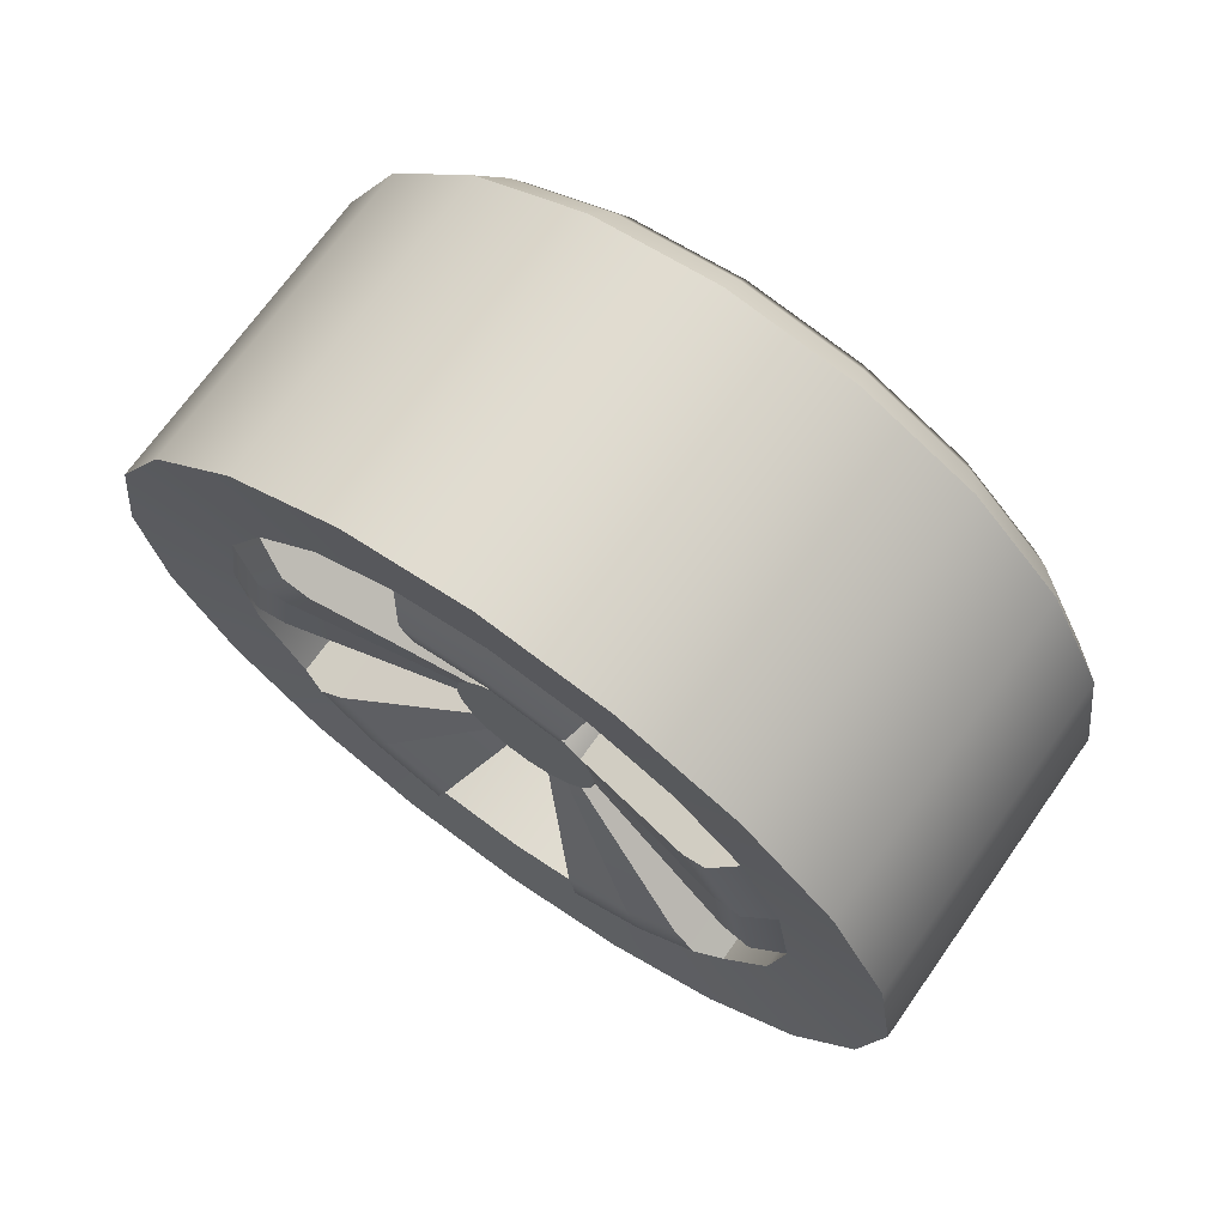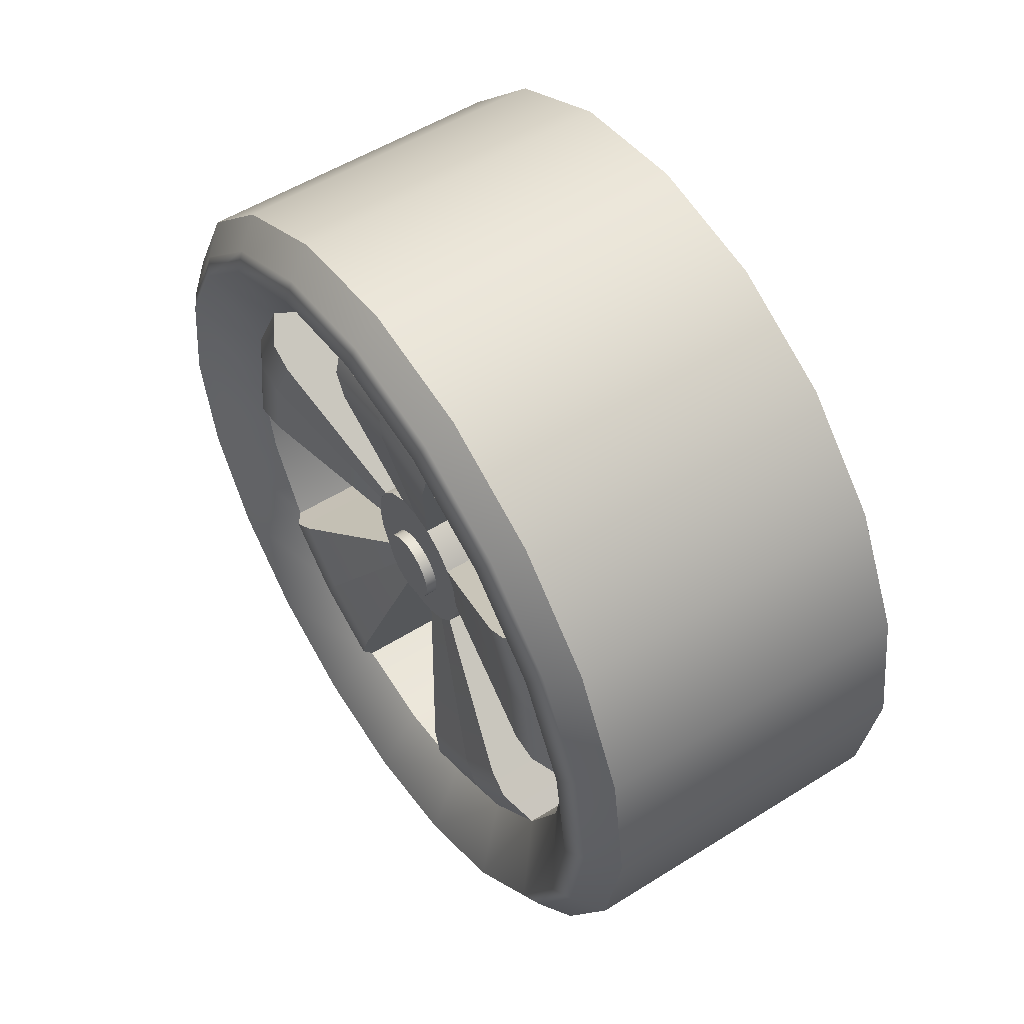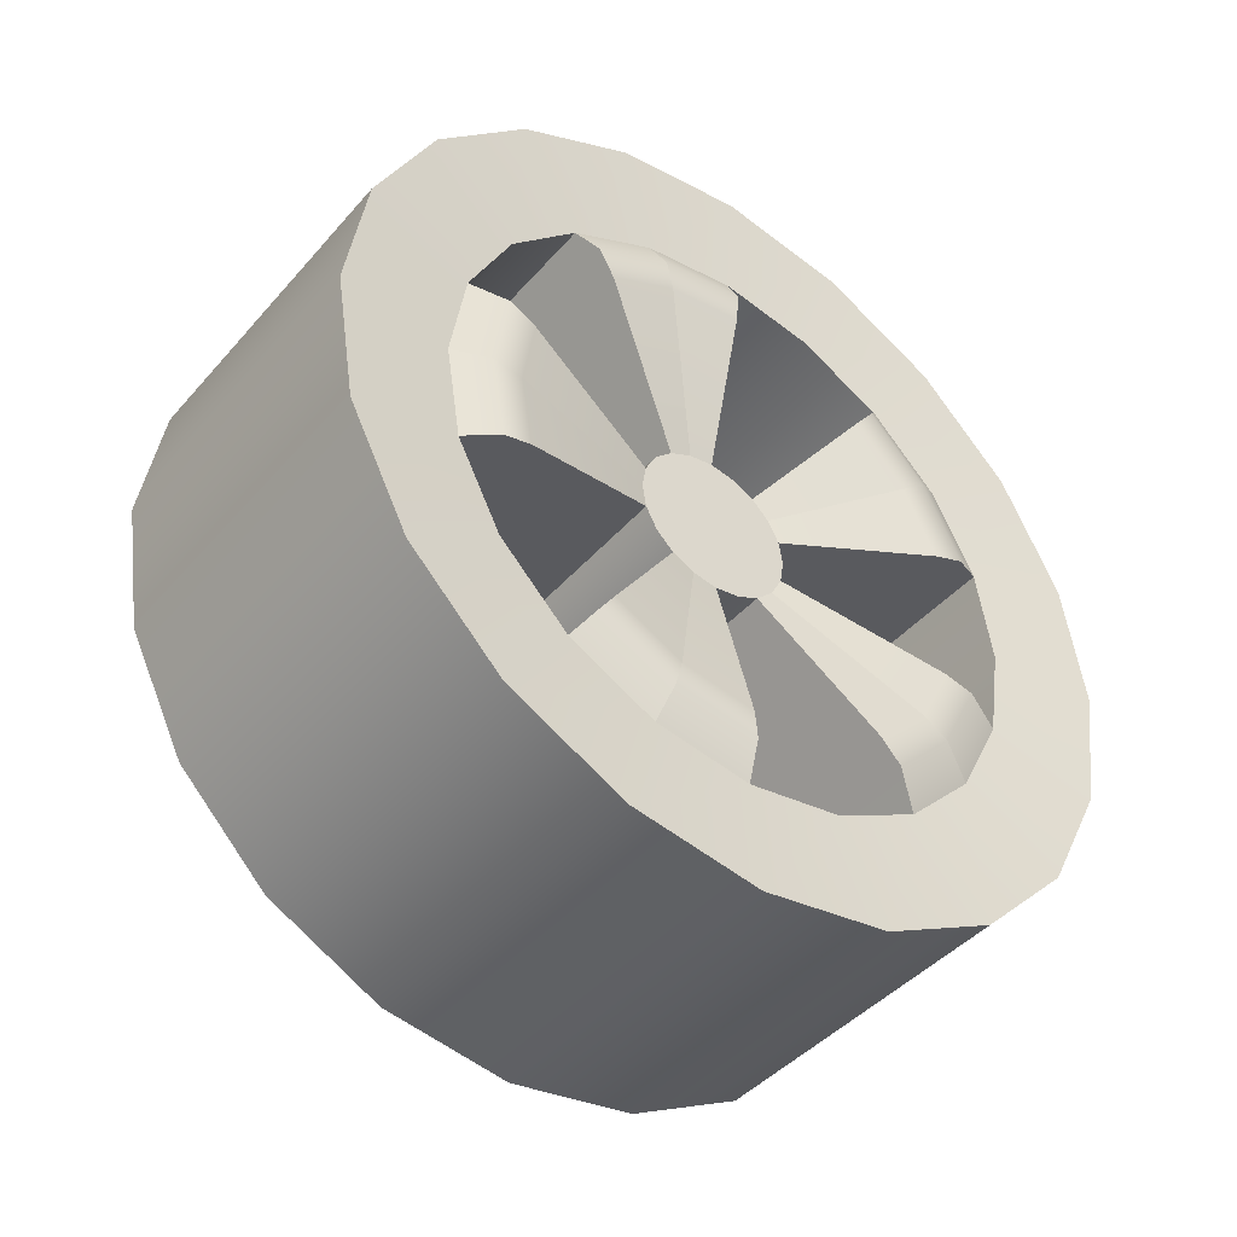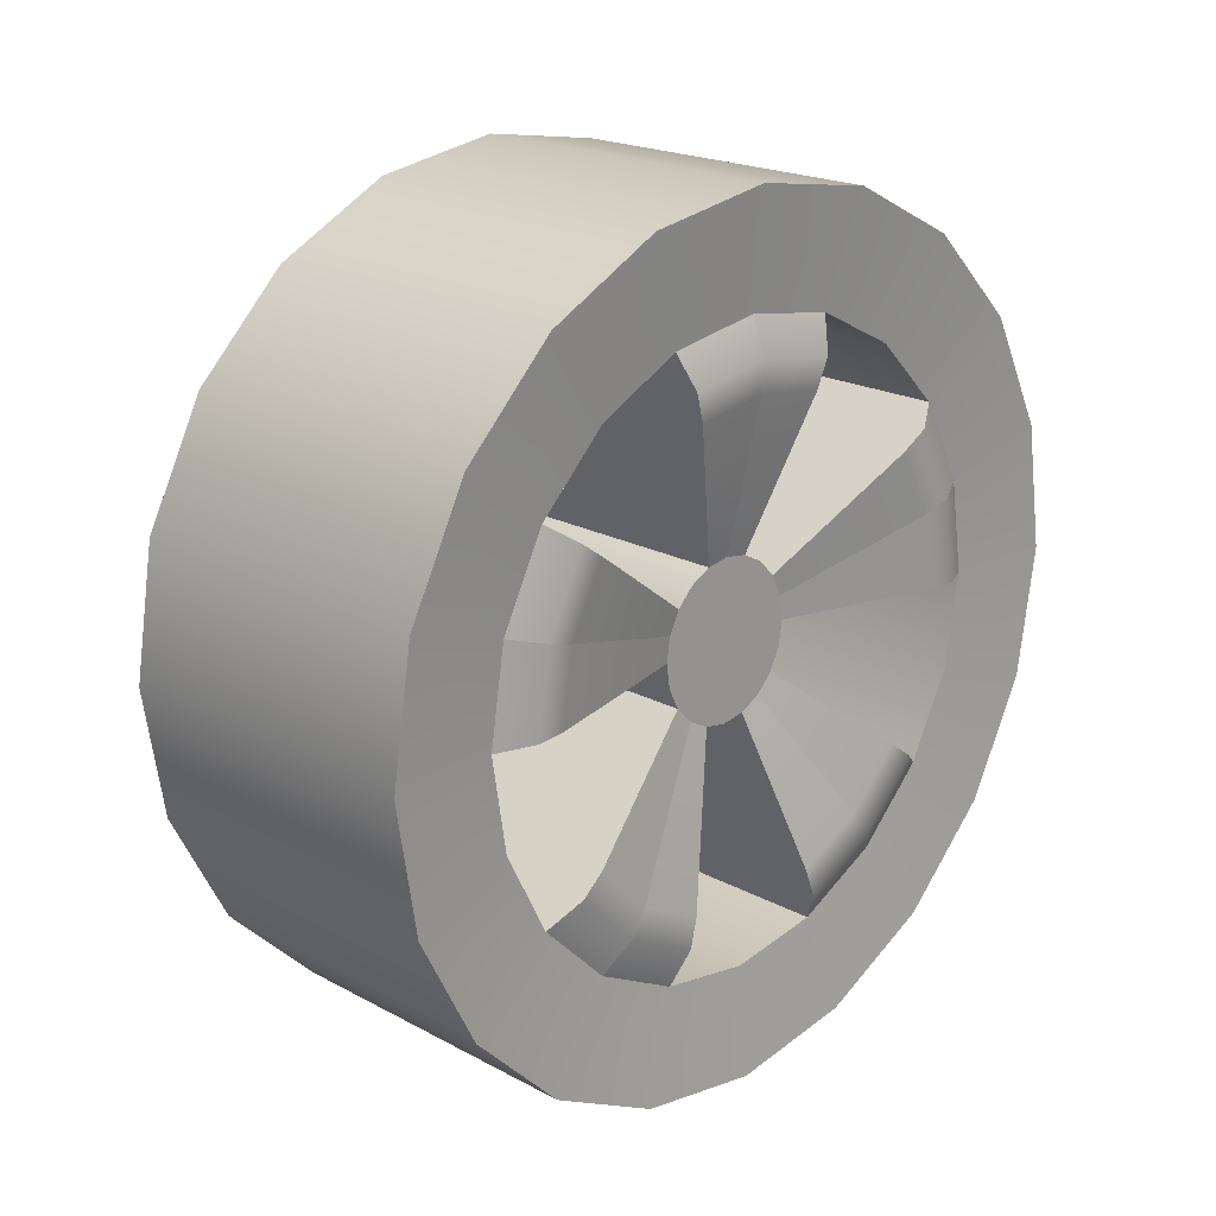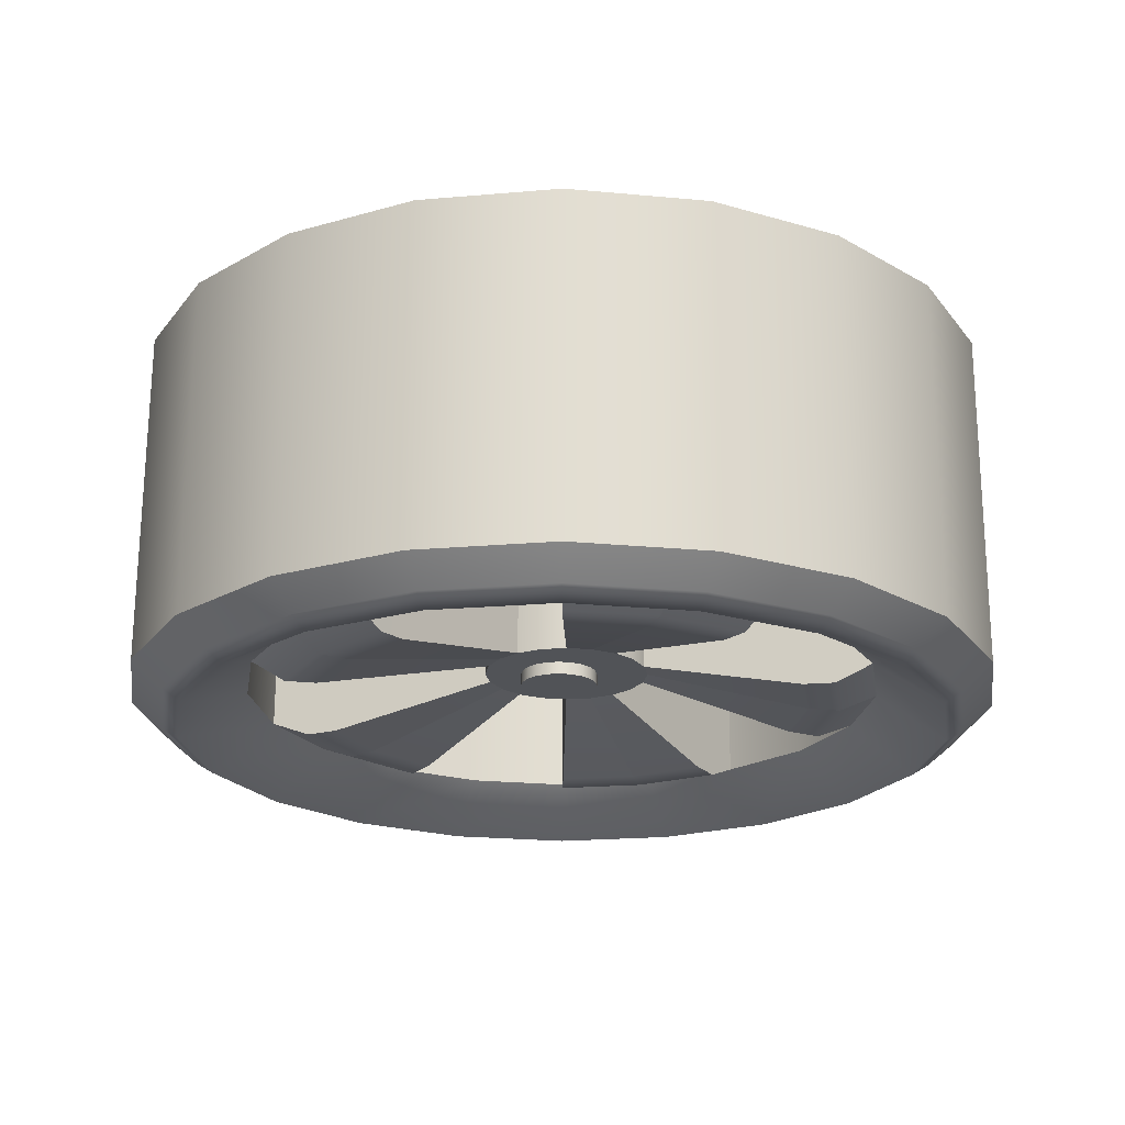
<metadata>
{"format":"obj","ext":"obj","renderer":"f3d","projection":"perspective","resolution":1024,"background":"white","views":[{"elev":70.5,"azim":-54.7,"up":"+Y"},{"elev":54.0,"azim":146.4,"up":"+Y"},{"elev":-43.3,"azim":-127.6,"up":"+Z"},{"elev":20.3,"azim":-135.6,"up":"+Y"},{"elev":68.2,"azim":90.2,"up":"+Z"}]}
</metadata>
<code>
g default
v 1.557 0.3438 2.198
v 1.557 0.3521 2.182
v 1.557 0.3651 2.169
v 1.557 0.3815 2.16
v 1.557 0.3996 2.157
v 1.557 0.4178 2.16
v 1.557 0.4341 2.169
v 1.557 0.4471 2.182
v 1.557 0.4555 2.198
v 1.557 0.4583 2.216
v 1.557 0.4555 2.234
v 1.557 0.4471 2.251
v 1.557 0.4341 2.264
v 1.557 0.4178 2.272
v 1.557 0.3996 2.275
v 1.557 0.3815 2.272
v 1.557 0.3651 2.264
v 1.557 0.3521 2.251
v 1.557 0.3438 2.234
v 1.557 0.3409 2.216
v 1.675 0.3438 2.198
v 1.675 0.3521 2.182
v 1.675 0.3651 2.169
v 1.675 0.3815 2.16
v 1.675 0.3996 2.157
v 1.675 0.4178 2.16
v 1.675 0.4341 2.169
v 1.675 0.4471 2.182
v 1.675 0.4555 2.198
v 1.675 0.4583 2.216
v 1.675 0.4555 2.234
v 1.675 0.4471 2.251
v 1.675 0.4341 2.264
v 1.675 0.4178 2.272
v 1.675 0.3996 2.275
v 1.675 0.3815 2.272
v 1.675 0.3651 2.264
v 1.675 0.3521 2.251
v 1.675 0.3438 2.234
v 1.675 0.3409 2.216
v 1.557 0.3996 2.216
v 1.675 0.3996 2.216
v 1.656 0.5296 2.179
v 1.656 0.5119 2.146
v 1.656 0.4843 2.119
v 1.656 0.4495 2.102
v 1.656 0.4109 2.096
v 1.656 0.3723 2.102
v 1.656 0.3375 2.119
v 1.656 0.3099 2.146
v 1.656 0.2922 2.179
v 1.656 0.286 2.216
v 1.656 0.2922 2.253
v 1.656 0.3099 2.287
v 1.656 0.3375 2.314
v 1.656 0.3723 2.331
v 1.656 0.4109 2.337
v 1.656 0.4495 2.331
v 1.656 0.4843 2.314
v 1.656 0.5119 2.287
v 1.656 0.5296 2.253
v 1.656 0.5357 2.216
v 1.244 0.5296 2.179
v 1.244 0.5119 2.146
v 1.244 0.4843 2.119
v 1.244 0.4495 2.102
v 1.244 0.4109 2.096
v 1.244 0.3723 2.102
v 1.244 0.3375 2.119
v 1.244 0.3099 2.146
v 1.244 0.2922 2.179
v 1.244 0.286 2.216
v 1.244 0.2922 2.253
v 1.244 0.3099 2.287
v 1.244 0.3375 2.314
v 1.244 0.3723 2.331
v 1.244 0.4109 2.337
v 1.244 0.4495 2.331
v 1.244 0.4843 2.314
v 1.244 0.5119 2.287
v 1.244 0.5296 2.253
v 1.244 0.5357 2.216
v 1.656 0.4109 2.216
v 1.244 0.4109 2.216
v 1.687 0.8877 2.21
v 1.687 0.864 2.061
v 1.687 0.7954 1.926
v 1.687 0.6884 1.819
v 1.687 0.5536 1.75
v 1.687 0.4042 1.727
v 1.687 0.2548 1.75
v 1.687 0.1201 1.819
v 1.687 0.01311 1.926
v 1.687 -0.05556 2.061
v 1.687 -0.07922 2.21
v 1.687 -0.05556 2.359
v 1.687 0.01311 2.494
v 1.687 0.1201 2.601
v 1.687 0.2548 2.67
v 1.687 0.4042 2.693
v 1.687 0.5536 2.67
v 1.687 0.6884 2.601
v 1.687 0.7954 2.494
v 1.687 0.864 2.359
v 1.2 0.8877 2.21
v 1.2 0.864 2.061
v 1.2 0.7954 1.926
v 1.2 0.6884 1.819
v 1.2 0.5536 1.75
v 1.2 0.4042 1.727
v 1.2 0.2548 1.75
v 1.2 0.1201 1.819
v 1.2 0.01311 1.926
v 1.2 -0.05556 2.061
v 1.2 -0.07922 2.21
v 1.2 -0.05556 2.359
v 1.2 0.01311 2.494
v 1.2 0.1201 2.601
v 1.2 0.2548 2.67
v 1.2 0.4042 2.693
v 1.2 0.5536 2.67
v 1.2 0.6884 2.601
v 1.2 0.7954 2.494
v 1.2 0.864 2.359
v 1.184 1.064 2.21
v 1.184 1.032 2.006
v 1.184 0.938 1.822
v 1.184 0.7921 1.676
v 1.184 0.6081 1.583
v 1.184 0.4042 1.55
v 1.184 0.2003 1.583
v 1.184 0.01642 1.676
v 1.184 -0.1296 1.822
v 1.184 -0.2233 2.006
v 1.184 -0.2556 2.21
v 1.184 -0.2233 2.414
v 1.184 -0.1296 2.598
v 1.184 0.01642 2.744
v 1.184 0.2003 2.838
v 1.184 0.4042 2.87
v 1.184 0.6081 2.838
v 1.184 0.7921 2.744
v 1.184 0.938 2.598
v 1.184 1.032 2.414
v 1.702 1.064 2.21
v 1.702 1.032 2.006
v 1.702 0.938 1.822
v 1.702 0.7921 1.676
v 1.702 0.6081 1.583
v 1.702 0.4042 1.55
v 1.702 0.2003 1.583
v 1.702 0.01642 1.676
v 1.702 -0.1296 1.822
v 1.702 -0.2233 2.006
v 1.702 -0.2556 2.21
v 1.702 -0.2233 2.414
v 1.702 -0.1296 2.598
v 1.702 0.01642 2.744
v 1.702 0.2003 2.838
v 1.702 0.4042 2.87
v 1.702 0.6081 2.838
v 1.702 0.7921 2.744
v 1.702 0.938 2.598
v 1.702 1.032 2.414
v 1.712 0.6611 2.563
v 1.177 0.6611 2.563
v 1.177 0.5397 2.624
v 1.177 0.4051 2.646
v 1.712 0.4051 2.646
v 1.712 0.5397 2.624
v 1.711 0.8307 2.211
v 1.711 0.8098 2.08
v 1.178 0.8098 2.08
v 1.178 0.8307 2.211
v 1.178 0.8098 2.342
v 1.711 0.8098 2.342
v 1.711 0.6548 1.868
v 1.711 0.5365 1.808
v 1.711 0.4053 1.788
v 1.179 0.4053 1.788
v 1.179 0.5365 1.808
v 1.179 0.6548 1.868
v 1.711 0.1565 1.869
v 1.711 0.0628 1.963
v 1.711 0.002674 2.081
v 1.179 0.002674 2.081
v 1.179 0.0628 1.963
v 1.179 0.1565 1.869
v 1.712 0.1507 2.56
v 1.177 0.1507 2.56
v 1.177 0.05488 2.465
v 1.177 -0.006617 2.344
v 1.712 -0.006617 2.344
v 1.712 0.05488 2.465
v 1.71 0.6336 2.524
v 1.181 0.6336 2.524
v 1.181 0.5257 2.578
v 1.181 0.406 2.597
v 1.71 0.406 2.597
v 1.71 0.5257 2.578
v 1.708 0.7628 2.327
v 1.708 0.7811 2.212
v 1.708 0.7628 2.097
v 1.183 0.7628 2.097
v 1.183 0.7811 2.212
v 1.183 0.7628 2.327
v 1.709 0.6287 1.907
v 1.709 0.5232 1.854
v 1.709 0.4062 1.835
v 1.182 0.4062 1.835
v 1.182 0.5232 1.854
v 1.182 0.6287 1.907
v 1.709 0.1842 1.908
v 1.709 0.1007 1.991
v 1.709 0.04706 2.096
v 1.182 0.04706 2.096
v 1.182 0.1007 1.991
v 1.182 0.1842 1.908
v 1.71 0.03934 2.33
v 1.71 0.0941 2.437
v 1.71 0.1794 2.522
v 1.181 0.1794 2.522
v 1.181 0.0941 2.437
v 1.181 0.03934 2.33
v 1.742 0.9879 2.4
v 1.742 1.018 2.21
v 1.742 0.9879 2.02
v 1.742 0.9007 1.849
v 1.742 0.765 1.714
v 1.742 0.5939 1.626
v 1.742 0.4042 1.596
v 1.742 0.2146 1.626
v 1.742 0.04352 1.714
v 1.742 -0.09225 1.849
v 1.742 -0.1794 2.02
v 1.742 -0.2095 2.21
v 1.742 -0.1794 2.4
v 1.742 -0.09225 2.571
v 1.742 0.04352 2.707
v 1.742 0.2146 2.794
v 1.742 0.4042 2.824
v 1.742 0.5939 2.794
v 1.742 0.765 2.707
v 1.742 0.9007 2.571
v 1.759 0.962 2.029
v 1.759 0.8787 1.865
v 1.759 0.7489 1.736
v 1.759 0.5855 1.652
v 1.759 0.4042 1.624
v 1.759 0.223 1.652
v 1.759 0.05955 1.736
v 1.759 -0.07019 1.865
v 1.759 -0.1535 2.029
v 1.759 -0.1822 2.21
v 1.759 -0.1535 2.391
v 1.759 -0.07019 2.555
v 1.759 0.05955 2.684
v 1.759 0.223 2.768
v 1.759 0.4042 2.796
v 1.759 0.5855 2.768
v 1.759 0.7489 2.684
v 1.759 0.8787 2.555
v 1.759 0.962 2.391
v 1.759 0.9907 2.21
g Front_Left_Wheel
f 1 2 22 21
f 2 3 23 22
f 3 4 24 23
f 4 5 25 24
f 5 6 26 25
f 6 7 27 26
f 7 8 28 27
f 8 9 29 28
f 9 10 30 29
f 10 11 31 30
f 11 12 32 31
f 12 13 33 32
f 13 14 34 33
f 14 15 35 34
f 15 16 36 35
f 16 17 37 36
f 17 18 38 37
f 18 19 39 38
f 19 20 40 39
f 20 1 21 40
f 2 1 41
f 3 2 41
f 4 3 41
f 5 4 41
f 6 5 41
f 7 6 41
f 8 7 41
f 9 8 41
f 10 9 41
f 11 10 41
f 12 11 41
f 13 12 41
f 14 13 41
f 15 14 41
f 16 15 41
f 17 16 41
f 18 17 41
f 19 18 41
f 20 19 41
f 1 20 41
f 21 22 42
f 22 23 42
f 23 24 42
f 24 25 42
f 25 26 42
f 26 27 42
f 27 28 42
f 28 29 42
f 29 30 42
f 30 31 42
f 31 32 42
f 32 33 42
f 33 34 42
f 34 35 42
f 35 36 42
f 36 37 42
f 37 38 42
f 38 39 42
f 39 40 42
f 40 21 42
f 43 44 64 63
f 44 45 65 64
f 45 46 66 65
f 46 47 67 66
f 47 48 68 67
f 48 49 69 68
f 49 50 70 69
f 50 51 71 70
f 51 52 72 71
f 52 53 73 72
f 53 54 74 73
f 54 55 75 74
f 55 56 76 75
f 56 57 77 76
f 57 58 78 77
f 58 59 79 78
f 59 60 80 79
f 60 61 81 80
f 61 62 82 81
f 62 43 63 82
f 44 43 83
f 45 44 83
f 46 45 83
f 47 46 83
f 48 47 83
f 49 48 83
f 50 49 83
f 51 50 83
f 52 51 83
f 53 52 83
f 54 53 83
f 55 54 83
f 56 55 83
f 57 56 83
f 58 57 83
f 59 58 83
f 60 59 83
f 61 60 83
f 62 61 83
f 43 62 83
f 63 64 84
f 64 65 84
f 65 66 84
f 66 67 84
f 67 68 84
f 68 69 84
f 69 70 84
f 70 71 84
f 71 72 84
f 72 73 84
f 73 74 84
f 74 75 84
f 75 76 84
f 76 77 84
f 77 78 84
f 78 79 84
f 79 80 84
f 80 81 84
f 81 82 84
f 82 63 84
f 43 62 82 63
f 87 86 106 107
f 88 87 107 108
f 46 45 65 66
f 47 46 66 67
f 91 90 110 111
f 92 91 111 112
f 50 49 69 70
f 51 50 70 71
f 95 94 114 115
f 96 95 115 116
f 54 53 73 74
f 55 54 74 75
f 99 98 118 119
f 100 99 119 120
f 58 57 77 78
f 59 58 78 79
f 103 102 122 123
f 104 103 123 124
f 62 61 81 82
f 106 105 125 126
f 107 106 126 127
f 108 107 127 128
f 109 108 128 129
f 110 109 129 130
f 111 110 130 131
f 112 111 131 132
f 113 112 132 133
f 114 113 133 134
f 115 114 134 135
f 116 115 135 136
f 117 116 136 137
f 118 117 137 138
f 119 118 138 139
f 120 119 139 140
f 121 120 140 141
f 122 121 141 142
f 123 122 142 143
f 124 123 143 144
f 105 124 144 125
f 126 125 145 146
f 127 126 146 147
f 128 127 147 148
f 129 128 148 149
f 130 129 149 150
f 131 130 150 151
f 132 131 151 152
f 133 132 152 153
f 134 133 153 154
f 135 134 154 155
f 136 135 155 156
f 137 136 156 157
f 138 137 157 158
f 139 138 158 159
f 140 139 159 160
f 141 140 160 161
f 142 141 161 162
f 143 142 162 163
f 144 143 163 164
f 125 144 164 145
f 146 145 226 227
f 147 146 227 228
f 148 147 228 229
f 149 148 229 230
f 150 149 230 231
f 151 150 231 232
f 152 151 232 233
f 153 152 233 234
f 154 153 234 235
f 155 154 235 236
f 156 155 236 237
f 157 156 237 238
f 158 157 238 239
f 159 158 239 240
f 160 159 240 241
f 161 160 241 242
f 162 161 242 243
f 163 162 243 244
f 164 163 244 225
f 145 164 225 226
f 86 85 171 172
f 105 106 173 174
f 106 86 172 173
f 85 104 176 171
f 104 124 175 176
f 124 105 174 175
f 89 88 177 178
f 88 108 182 177
f 108 109 181 182
f 90 89 178 179
f 109 110 180 181
f 110 90 179 180
f 93 92 183 184
f 92 112 188 183
f 112 113 187 188
f 94 93 184 185
f 113 114 186 187
f 114 94 185 186
f 97 96 193 194
f 96 116 192 193
f 116 117 191 192
f 98 97 194 189
f 117 118 190 191
f 118 98 189 190
f 101 100 169 170
f 100 120 168 169
f 120 121 167 168
f 102 101 170 165
f 121 122 166 167
f 122 102 165 166
f 166 165 195 196
f 167 166 196 197
f 168 167 197 198
f 169 168 198 199
f 170 169 199 200
f 165 170 200 195
f 172 171 202 203
f 173 172 203 204
f 174 173 204 205
f 175 174 205 206
f 176 175 206 201
f 171 176 201 202
f 178 177 207 208
f 179 178 208 209
f 180 179 209 210
f 181 180 210 211
f 182 181 211 212
f 177 182 212 207
f 184 183 213 214
f 185 184 214 215
f 186 185 215 216
f 187 186 216 217
f 188 187 217 218
f 183 188 218 213
f 190 189 221 222
f 191 190 222 223
f 192 191 223 224
f 193 192 224 219
f 194 193 219 220
f 189 194 220 221
f 196 195 59 79
f 197 196 79 78
f 198 197 78 77
f 199 198 77 57
f 200 199 57 58
f 195 200 58 59
f 202 201 61 62
f 203 202 62 43
f 204 203 43 63
f 205 204 63 82
f 206 205 82 81
f 201 206 81 61
f 208 207 45 46
f 209 208 46 47
f 210 209 47 67
f 211 210 67 66
f 212 211 66 65
f 207 212 65 45
f 214 213 49 50
f 215 214 50 51
f 216 215 51 71
f 217 216 71 70
f 218 217 70 69
f 213 218 69 49
f 220 219 53 54
f 221 220 54 55
f 222 221 55 75
f 223 222 75 74
f 224 223 74 73
f 219 224 73 53
f 226 225 263 264
f 227 226 264 245
f 228 227 245 246
f 229 228 246 247
f 230 229 247 248
f 231 230 248 249
f 232 231 249 250
f 233 232 250 251
f 234 233 251 252
f 235 234 252 253
f 236 235 253 254
f 237 236 254 255
f 238 237 255 256
f 239 238 256 257
f 240 239 257 258
f 241 240 258 259
f 242 241 259 260
f 243 242 260 261
f 244 243 261 262
f 225 244 262 263
f 246 245 86 87
f 247 246 87 88
f 248 247 88 89
f 249 248 89 90
f 250 249 90 91
f 251 250 91 92
f 252 251 92 93
f 253 252 93 94
f 254 253 94 95
f 255 254 95 96
f 256 255 96 97
f 257 256 97 98
f 258 257 98 99
f 259 258 99 100
f 260 259 100 101
f 261 260 101 102
f 262 261 102 103
f 263 262 103 104
f 264 263 104 85
f 245 264 85 86

</code>
